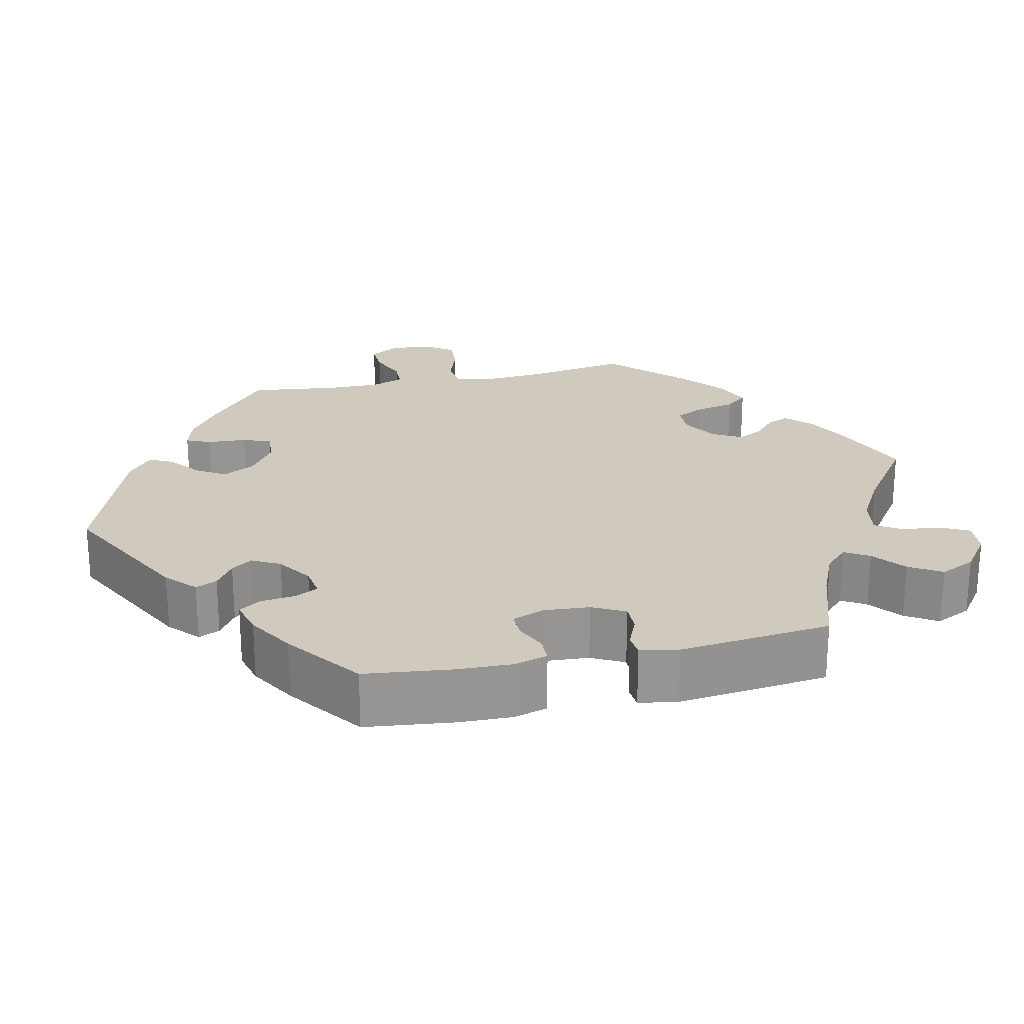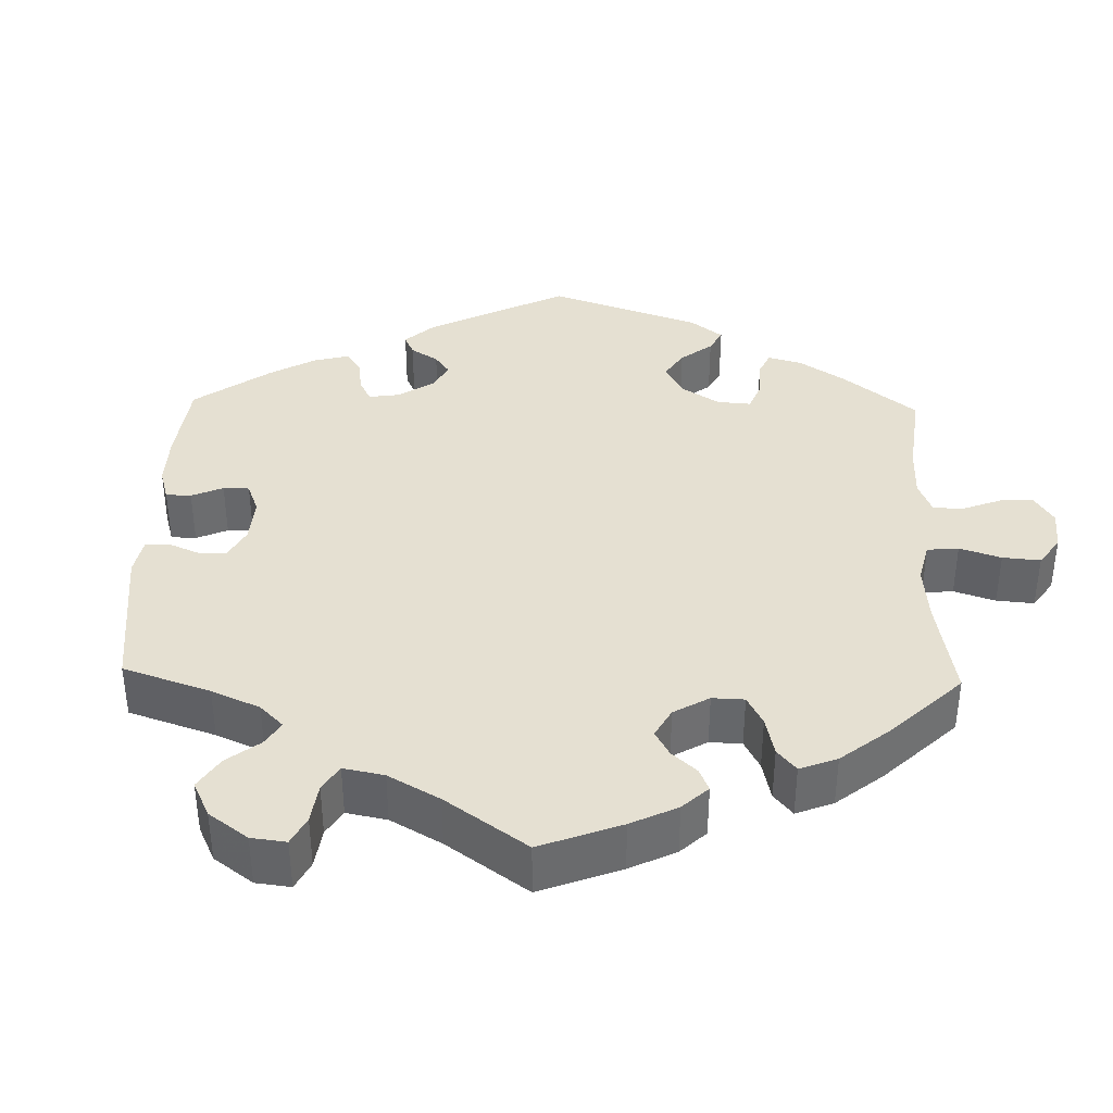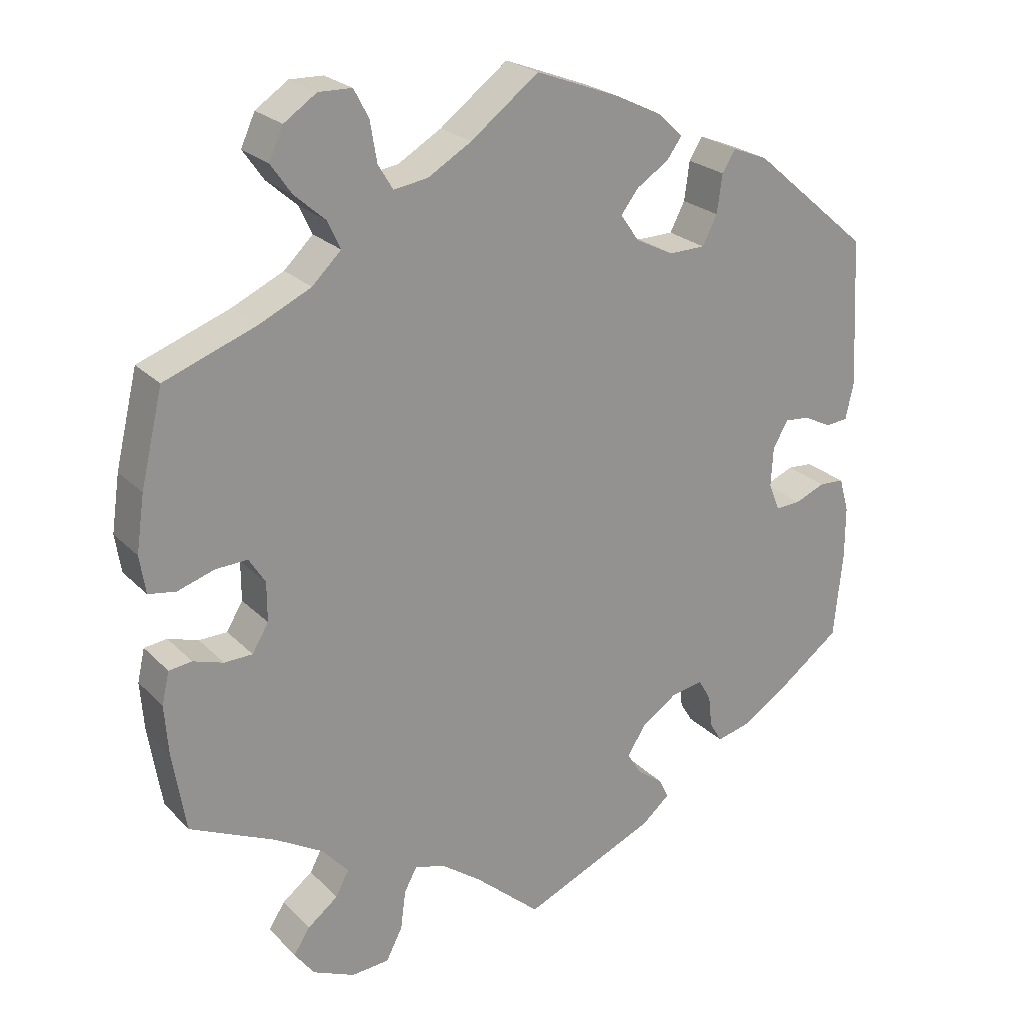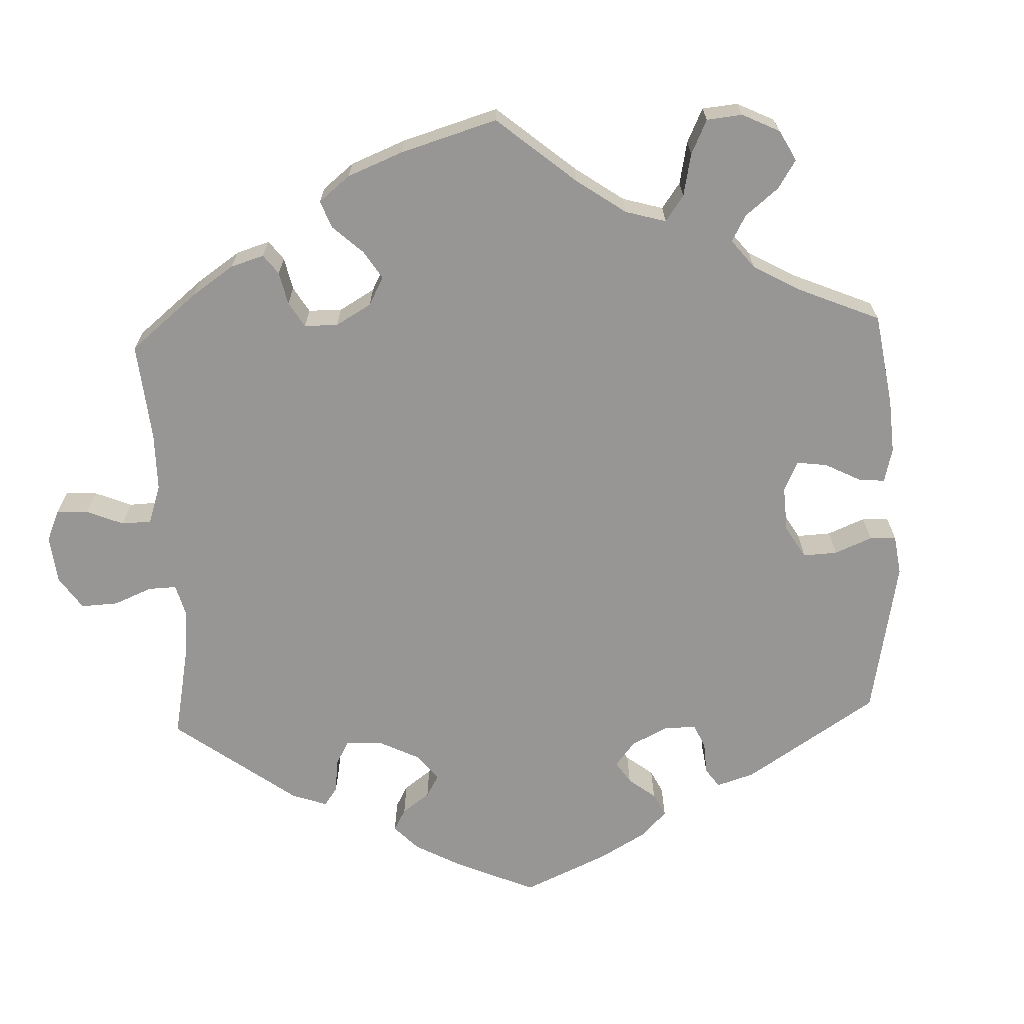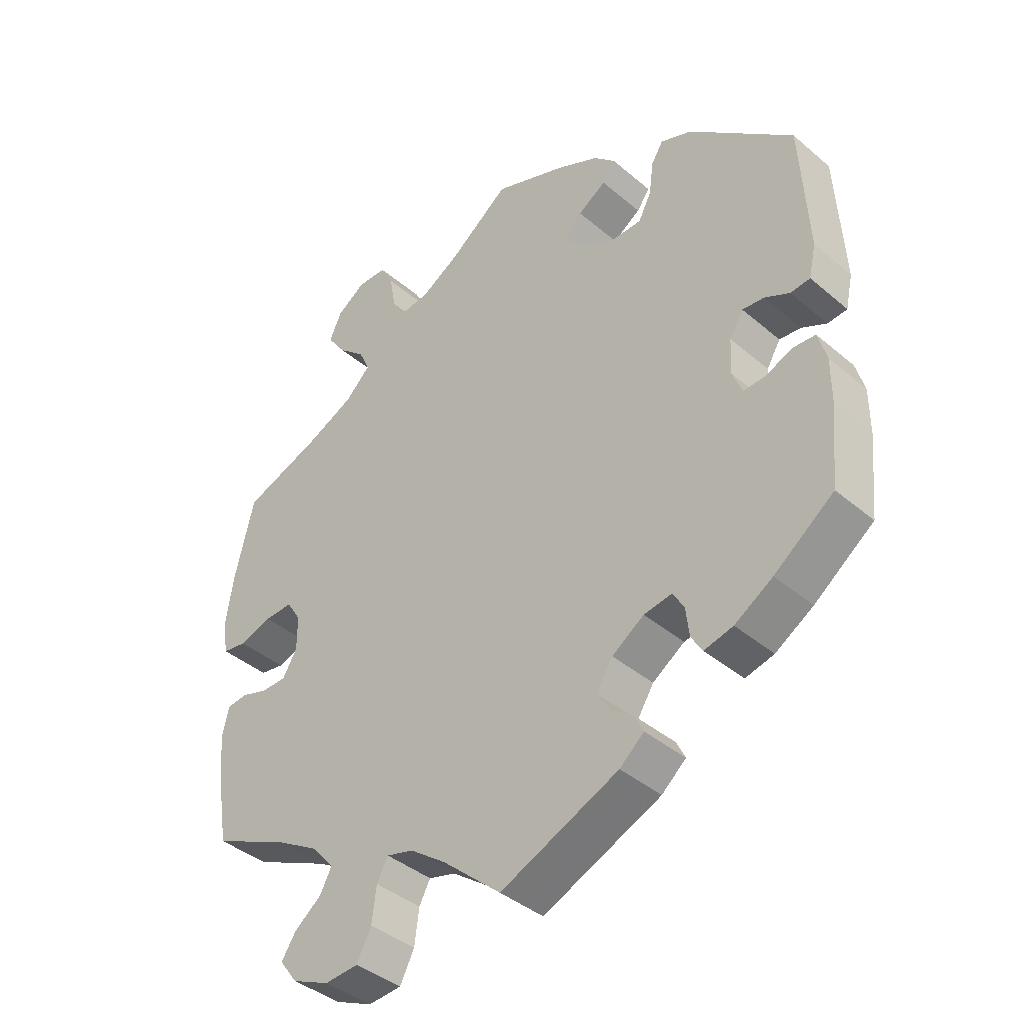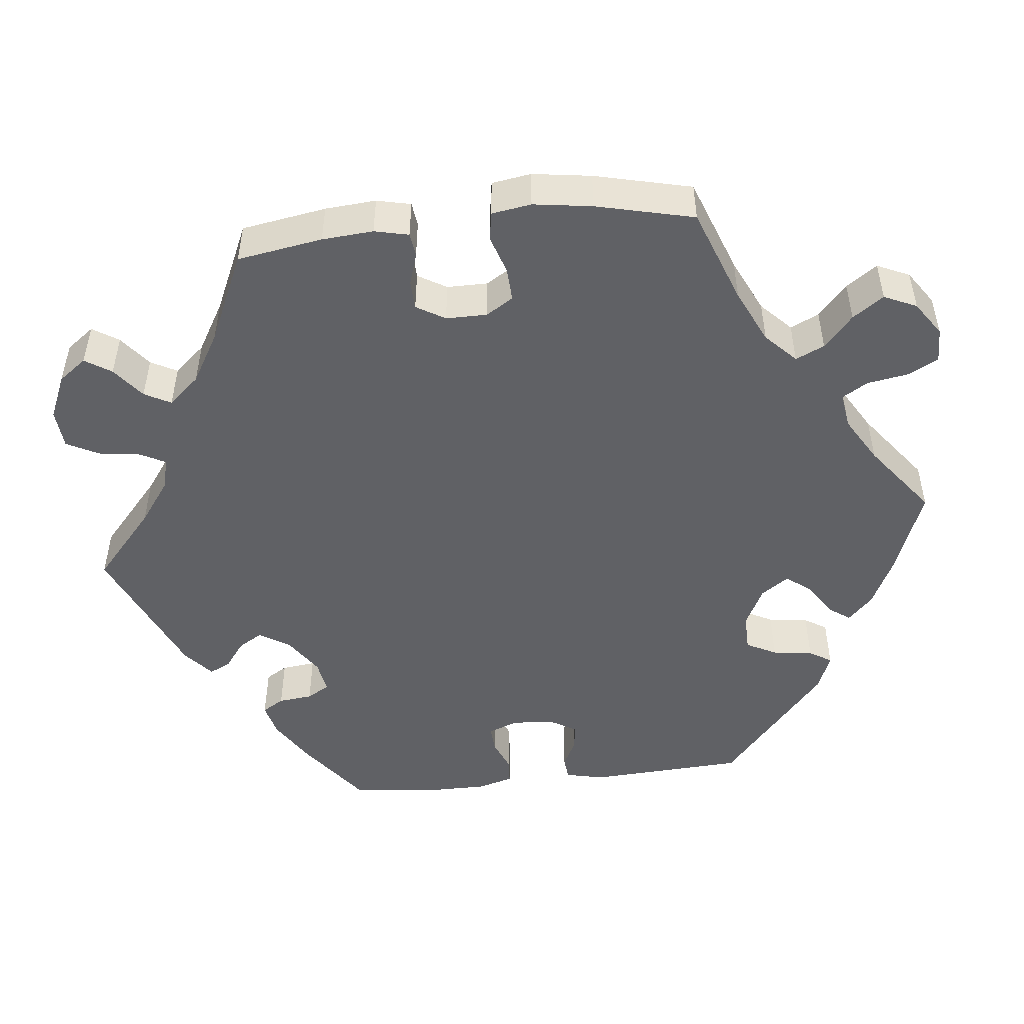
<metadata>
{"format":"obj","ext":"obj","renderer":"f3d","projection":"perspective","resolution":1024,"background":"white","views":[{"elev":22.9,"azim":137.2,"up":"+Y"},{"elev":37.6,"azim":-118.5,"up":"+Y"},{"elev":23.7,"azim":-32.1,"up":"+Z"},{"elev":-67.8,"azim":-57.6,"up":"+Y"},{"elev":-40.4,"azim":43.9,"up":"+Z"},{"elev":-49.1,"azim":-83.8,"up":"+Y"}]}
</metadata>
<code>
v -0.377 0.07 0.335
v -0.307 0.07 0.368
v -0.268 0.07 0.406
v -0.285 0.07 0.443
v -0.327 0.07 0.48
v -0.355 0.07 0.52
v -0.336 0.07 0.562
v -0.292 0.07 0.592
v -0.247 0.07 0.591
v -0.227 0.07 0.553
v -0.218 0.07 0.499
v -0.198 0.07 0.466
v -0.152 0.07 0.473
v -0.093 0.07 0.508
v -0.001 0.07 0.578
v 0.112 0.07 0.535
v 0.176 0.07 0.504
v 0.209 0.07 0.472
v 0.189 0.07 0.444
v 0.146 0.07 0.416
v 0.122 0.07 0.385
v 0.147 0.07 0.349
v 0.199 0.07 0.323
v 0.248 0.07 0.324
v 0.268 0.07 0.363
v 0.275 0.07 0.415
v 0.293 0.07 0.444
v 0.341 0.07 0.425
v 0.5 0.07 0.289
v 0.511 0.07 0.087
v 0.5 0.07 0.037
v 0.47 0.07 0.034
v 0.432 0.07 0.053
v 0.399 0.07 0.056
v 0.378 0.07 0.021
v 0.375 0.07 -0.033
v 0.39 0.07 -0.071
v 0.424 0.07 -0.069
v 0.465 0.07 -0.052
v 0.499 0.07 -0.054
v 0.512 0.07 -0.1
v 0.512 0.07 -0.17
v 0.5 0.07 -0.289
v 0.409 0.07 -0.357
v 0.351 0.07 -0.393
v 0.307 0.07 -0.404
v 0.29 0.07 -0.376
v 0.285 0.07 -0.332
v 0.268 0.07 -0.303
v 0.225 0.07 -0.31
v 0.176 0.07 -0.343
v 0.151 0.07 -0.383
v 0.17 0.07 -0.414
v 0.205 0.07 -0.44
v 0.218 0.07 -0.467
v 0.181 0.07 -0.499
v 0 0.07 -0.578
v -0.089 0.07 -0.5
v -0.144 0.07 -0.46
v -0.185 0.07 -0.449
v -0.202 0.07 -0.481
v -0.209 0.07 -0.534
v -0.231 0.07 -0.577
v -0.282 0.07 -0.581
v -0.339 0.07 -0.556
v -0.366 0.07 -0.52
v -0.344 0.07 -0.486
v -0.303 0.07 -0.454
v -0.285 0.07 -0.42
v -0.32 0.07 -0.38
v -0.385 0.07 -0.342
v -0.501 0.07 -0.289
v -0.519 0.07 -0.179
v -0.524 0.07 -0.113
v -0.514 0.07 -0.069
v -0.483 0.07 -0.065
v -0.442 0.07 -0.078
v -0.404 0.07 -0.077
v -0.382 0.07 -0.04
v -0.382 0.07 0.013
v -0.404 0.07 0.048
v -0.447 0.07 0.046
v -0.497 0.07 0.03
v -0.534 0.07 0.036
v -0.542 0.07 0.087
v -0.531 0.07 0.163
v -0.501 0.07 0.289
v -0.377 0 0.335
v -0.307 0 0.368
v -0.268 0 0.406
v -0.285 0 0.443
v -0.327 0 0.48
v -0.355 0 0.52
v -0.336 0 0.562
v -0.292 0 0.592
v -0.247 0 0.591
v -0.227 0 0.553
v -0.218 0 0.499
v -0.198 0 0.466
v -0.152 0 0.473
v -0.093 0 0.508
v -0.001 0 0.578
v 0.112 0 0.535
v 0.176 0 0.504
v 0.209 0 0.472
v 0.189 0 0.444
v 0.146 0 0.416
v 0.122 0 0.385
v 0.147 0 0.349
v 0.199 0 0.323
v 0.248 0 0.324
v 0.268 0 0.363
v 0.275 0 0.415
v 0.293 0 0.444
v 0.341 0 0.425
v 0.5 0 0.289
v 0.511 0 0.087
v 0.5 0 0.037
v 0.47 0 0.034
v 0.432 0 0.053
v 0.399 0 0.056
v 0.378 0 0.021
v 0.375 0 -0.033
v 0.39 0 -0.071
v 0.424 0 -0.069
v 0.465 0 -0.052
v 0.499 0 -0.054
v 0.512 0 -0.1
v 0.512 0 -0.17
v 0.5 0 -0.289
v 0.409 0 -0.357
v 0.351 0 -0.393
v 0.307 0 -0.404
v 0.29 0 -0.376
v 0.285 0 -0.332
v 0.268 0 -0.303
v 0.225 0 -0.31
v 0.176 0 -0.343
v 0.151 0 -0.383
v 0.17 0 -0.414
v 0.205 0 -0.44
v 0.218 0 -0.467
v 0.181 0 -0.499
v 0 0 -0.578
v -0.089 0 -0.5
v -0.144 0 -0.46
v -0.185 0 -0.449
v -0.202 0 -0.481
v -0.209 0 -0.534
v -0.231 0 -0.577
v -0.282 0 -0.581
v -0.339 0 -0.556
v -0.366 0 -0.52
v -0.344 0 -0.486
v -0.303 0 -0.454
v -0.285 0 -0.42
v -0.32 0 -0.38
v -0.385 0 -0.342
v -0.501 0 -0.289
v -0.519 0 -0.179
v -0.524 0 -0.113
v -0.514 0 -0.069
v -0.483 0 -0.065
v -0.442 0 -0.078
v -0.404 0 -0.077
v -0.382 0 -0.04
v -0.382 0 0.013
v -0.404 0 0.048
v -0.447 0 0.046
v -0.497 0 0.03
v -0.534 0 0.036
v -0.542 0 0.087
v -0.531 0 0.163
v -0.501 0 0.289
f 86 87 1
f 85 86 1 2
f 82 83 84 85
f 81 82 85 2
f 80 81 2 3
f 79 80 3
f 74 75 76 77
f 74 77 78
f 71 72 73 74
f 70 71 74 78
f 69 70 78 79
f 65 66 67 68
f 65 68 69
f 64 65 69
f 61 62 63 64
f 60 61 64 69
f 59 60 69 79
f 55 56 57 58
f 53 54 55 58
f 52 53 58 59
f 51 52 59 79
f 45 46 47 48
f 45 48 49
f 44 45 49
f 43 44 49
f 42 43 49
f 41 42 49 50
f 38 39 40 41
f 37 38 41 50
f 30 31 32 33
f 30 33 34
f 29 30 34
f 28 29 34 35
f 25 26 27 28
f 24 25 28 35
f 17 18 19 20
f 17 20 21
f 14 15 16 17
f 13 14 17 21
f 12 13 21 22
f 8 9 10 11
f 8 11 12
f 7 8 12
f 4 5 6 7
f 3 4 7 12
f 36 37 50 51
f 23 24 35 36
f 23 36 51 79
f 22 23 79
f 3 12 22 79
f 88 174 173
f 89 88 173 172
f 172 171 170 169
f 89 172 169 168
f 90 89 168 167
f 90 167 166
f 164 163 162 161
f 165 164 161
f 161 160 159 158
f 165 161 158 157
f 166 165 157 156
f 155 154 153 152
f 156 155 152
f 156 152 151
f 151 150 149 148
f 156 151 148 147
f 166 156 147 146
f 145 144 143 142
f 145 142 141 140
f 146 145 140 139
f 166 146 139 138
f 135 134 133 132
f 136 135 132
f 136 132 131
f 136 131 130
f 136 130 129
f 137 136 129 128
f 128 127 126 125
f 137 128 125 124
f 120 119 118 117
f 121 120 117
f 121 117 116
f 122 121 116 115
f 115 114 113 112
f 122 115 112 111
f 107 106 105 104
f 108 107 104
f 104 103 102 101
f 108 104 101 100
f 109 108 100 99
f 98 97 96 95
f 99 98 95
f 99 95 94
f 94 93 92 91
f 99 94 91 90
f 138 137 124 123
f 123 122 111 110
f 166 138 123 110
f 166 110 109
f 166 109 99 90
f 1 88 89 2
f 2 89 90 3
f 3 90 91 4
f 4 91 92 5
f 5 92 93 6
f 6 93 94 7
f 7 94 95 8
f 8 95 96 9
f 9 96 97 10
f 10 97 98 11
f 11 98 99 12
f 12 99 100 13
f 13 100 101 14
f 14 101 102 15
f 15 102 103 16
f 16 103 104 17
f 17 104 105 18
f 18 105 106 19
f 19 106 107 20
f 20 107 108 21
f 21 108 109 22
f 22 109 110 23
f 23 110 111 24
f 24 111 112 25
f 25 112 113 26
f 26 113 114 27
f 27 114 115 28
f 28 115 116 29
f 29 116 117 30
f 30 117 118 31
f 31 118 119 32
f 32 119 120 33
f 33 120 121 34
f 34 121 122 35
f 35 122 123 36
f 36 123 124 37
f 37 124 125 38
f 38 125 126 39
f 39 126 127 40
f 40 127 128 41
f 41 128 129 42
f 42 129 130 43
f 43 130 131 44
f 44 131 132 45
f 45 132 133 46
f 46 133 134 47
f 47 134 135 48
f 48 135 136 49
f 49 136 137 50
f 50 137 138 51
f 51 138 139 52
f 52 139 140 53
f 53 140 141 54
f 54 141 142 55
f 55 142 143 56
f 56 143 144 57
f 57 144 145 58
f 58 145 146 59
f 59 146 147 60
f 60 147 148 61
f 61 148 149 62
f 62 149 150 63
f 63 150 151 64
f 64 151 152 65
f 65 152 153 66
f 66 153 154 67
f 67 154 155 68
f 68 155 156 69
f 69 156 157 70
f 70 157 158 71
f 71 158 159 72
f 72 159 160 73
f 73 160 161 74
f 74 161 162 75
f 75 162 163 76
f 76 163 164 77
f 77 164 165 78
f 78 165 166 79
f 79 166 167 80
f 80 167 168 81
f 81 168 169 82
f 82 169 170 83
f 83 170 171 84
f 84 171 172 85
f 85 172 173 86
f 86 173 174 87
f 87 174 88 1

</code>
